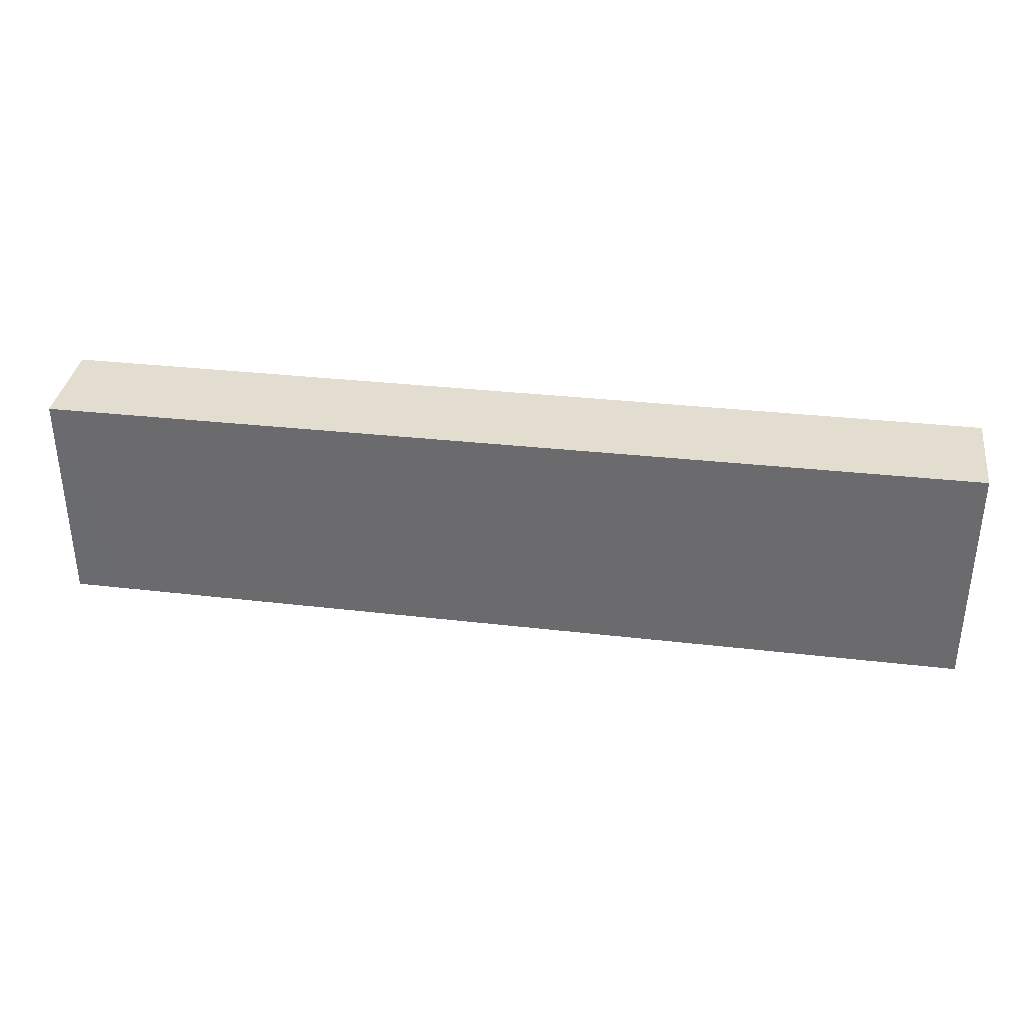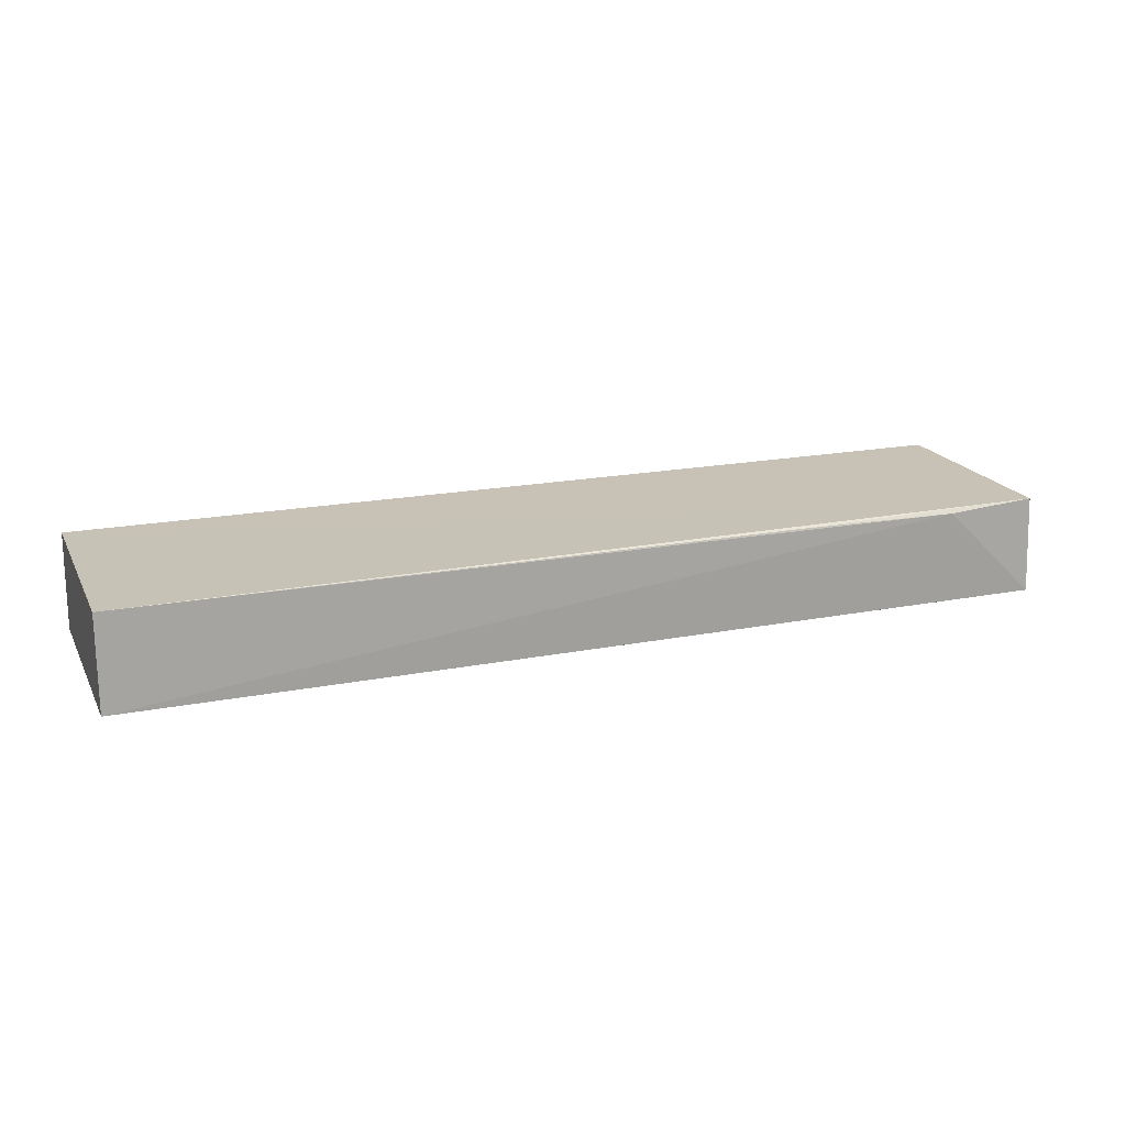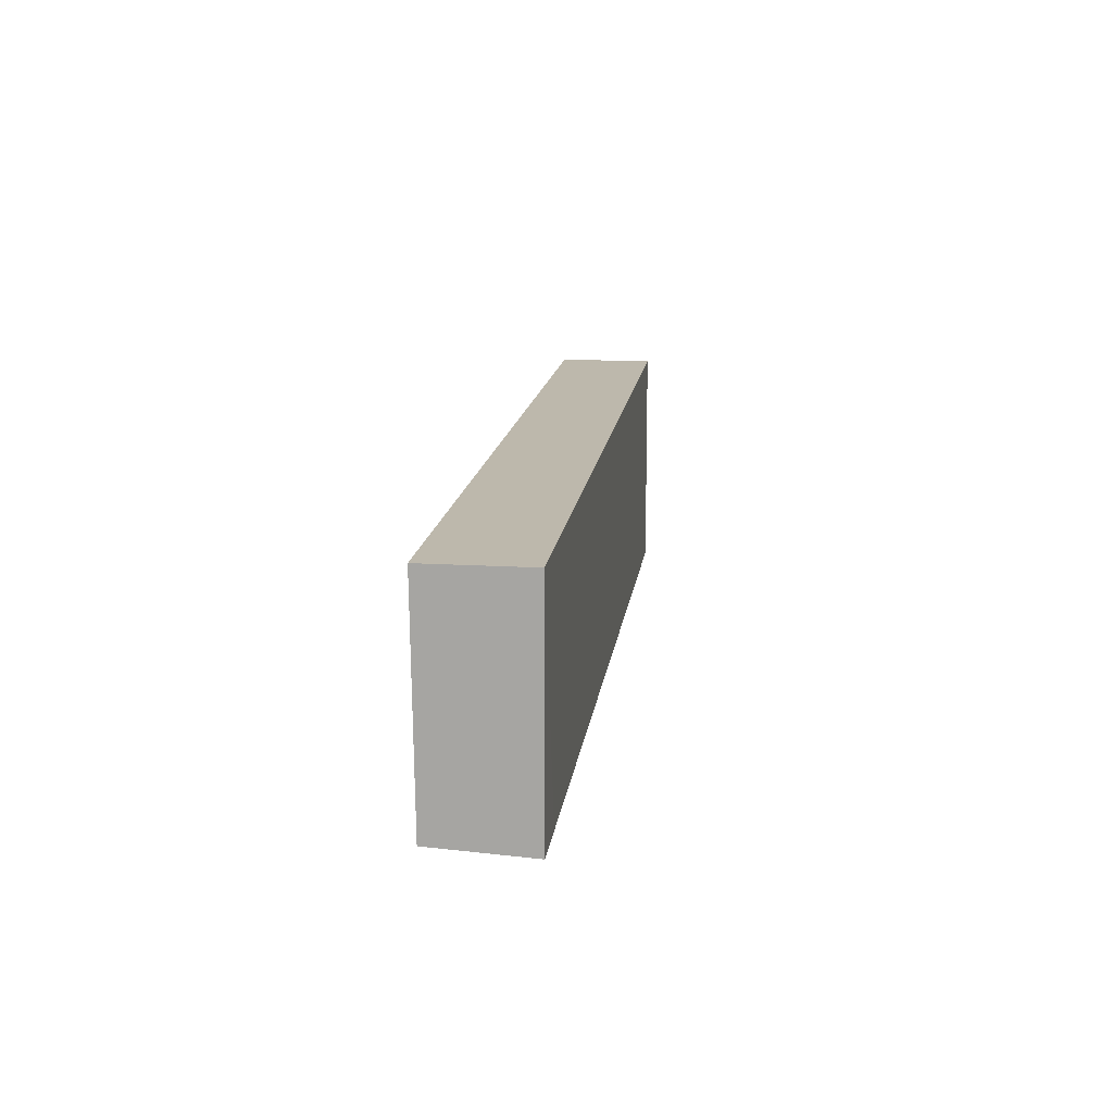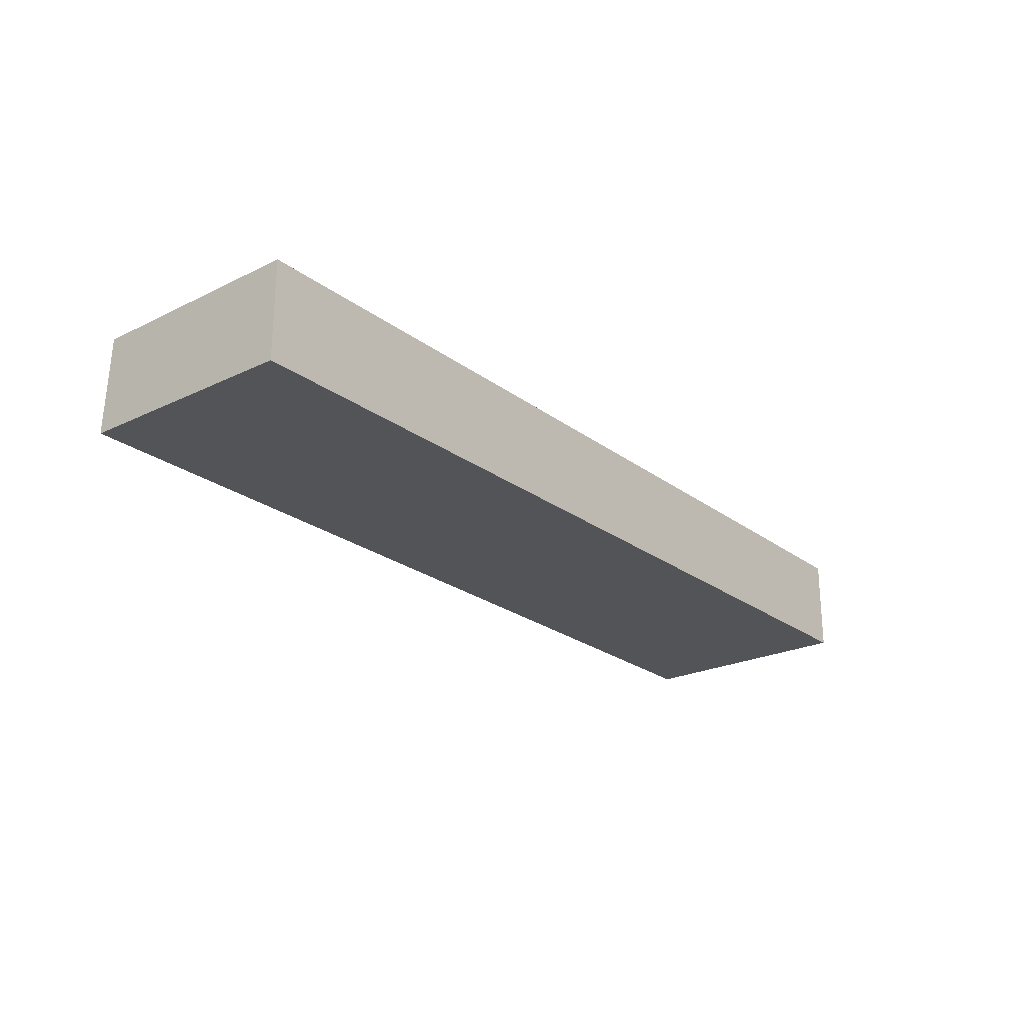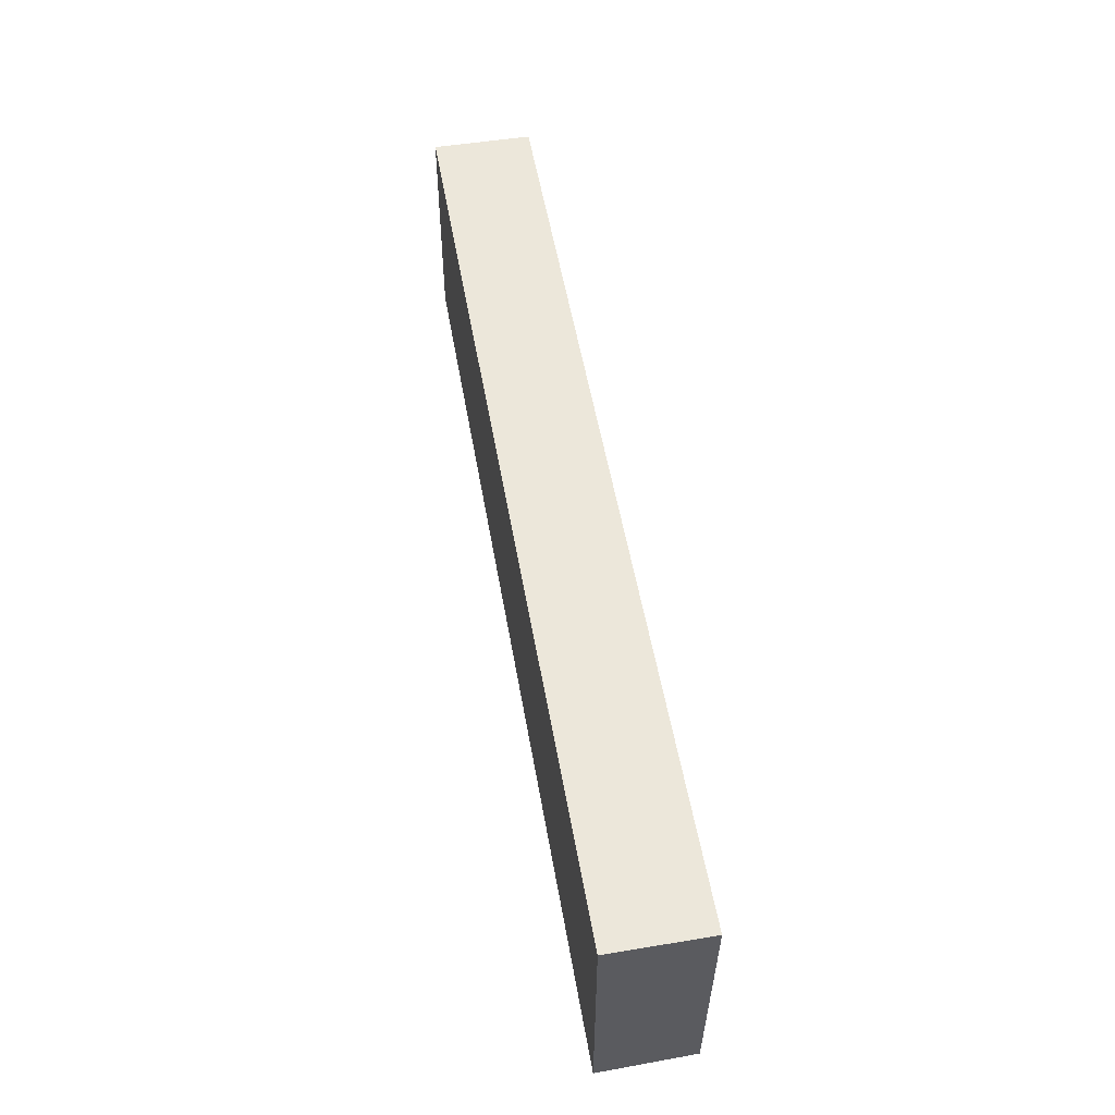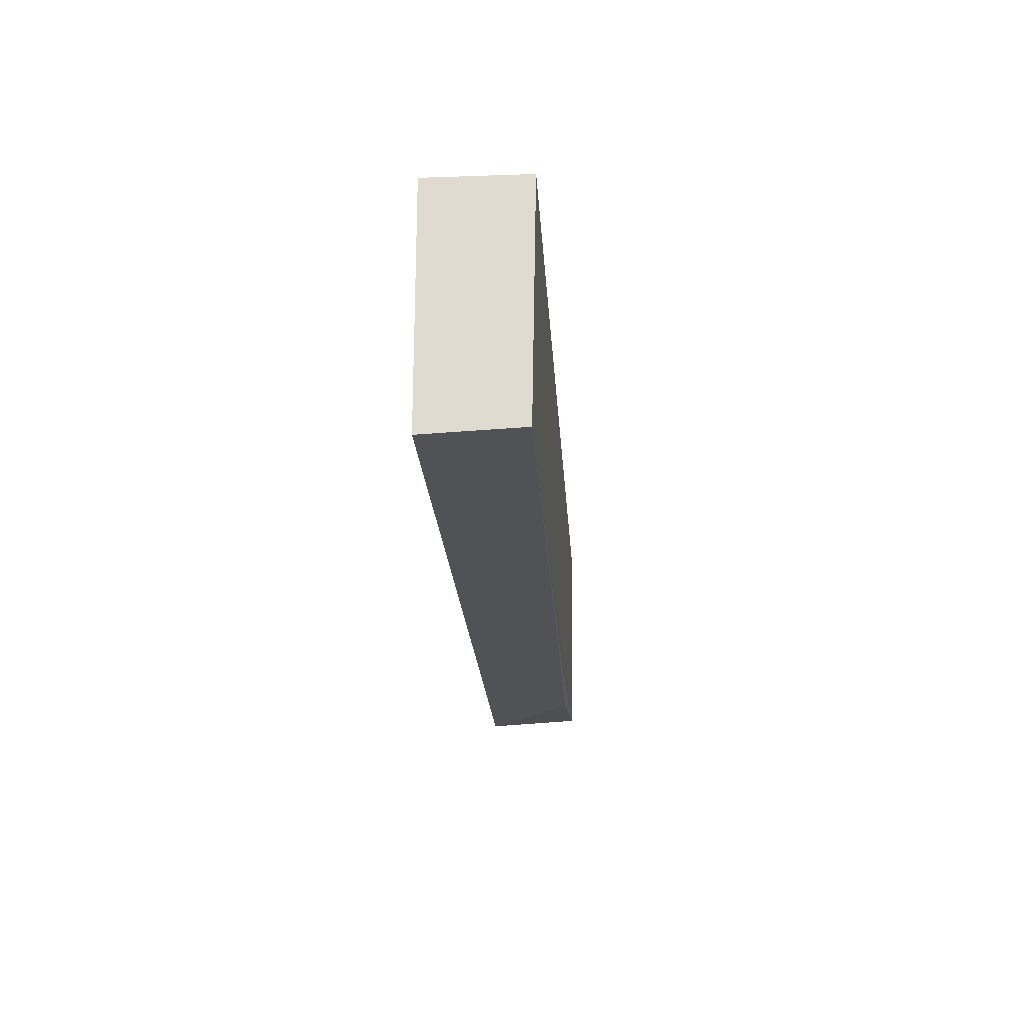
<metadata>
{"format":"obj","ext":"obj","renderer":"f3d","projection":"perspective","resolution":1024,"background":"white","views":[{"elev":35.4,"azim":8.2,"up":"+Z"},{"elev":18.2,"azim":159.5,"up":"+Y"},{"elev":14.8,"azim":-82.9,"up":"+Z"},{"elev":-23.4,"azim":-51.1,"up":"+Y"},{"elev":53.1,"azim":80.2,"up":"+Z"},{"elev":-21.3,"azim":93.5,"up":"+Z"}]}
</metadata>
<code>
v 0.1545 0.03676 0.07293
v 0.1546 0.006216 0.07285
v 0.1546 0.006172 0.0004429
v -0.1371 0.03627 0.004616
v -0.1371 0.006216 0.07285
v 0.1546 0.03546 0.001815
v -0.137 0.03712 0.07287
v -0.1371 0.006216 0.002909
v -0.1196 0.006169 0.00286
v -0.1079 0.03479 0.002967
v -0.05535 0.03551 0.002947
f 5 2 1
f 6 4 1
f 6 1 2
f 6 2 3
f 7 5 1
f 7 1 4
f 7 4 5
f 8 5 4
f 9 8 3
f 9 5 8
f 9 3 2
f 9 2 5
f 10 6 3
f 10 3 8
f 10 8 4
f 11 10 4
f 11 4 6
f 11 6 10

</code>
